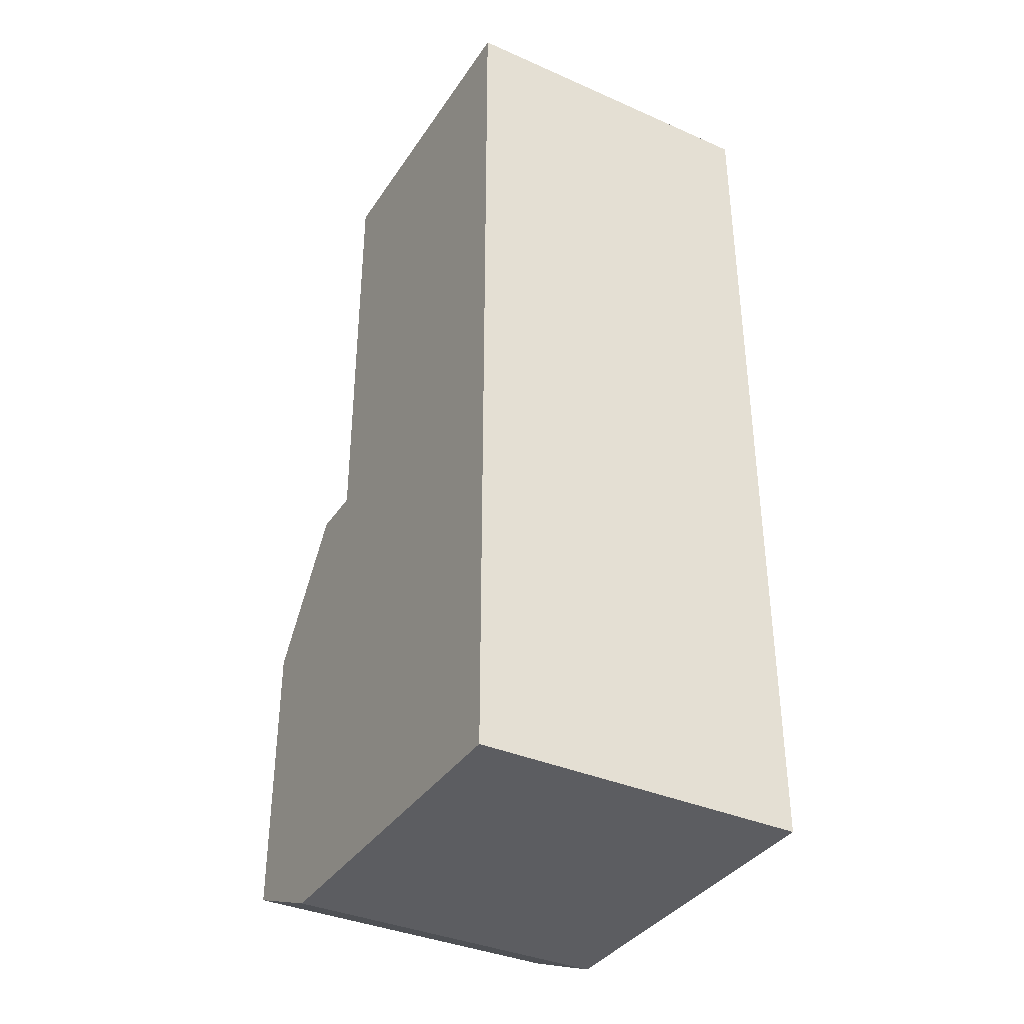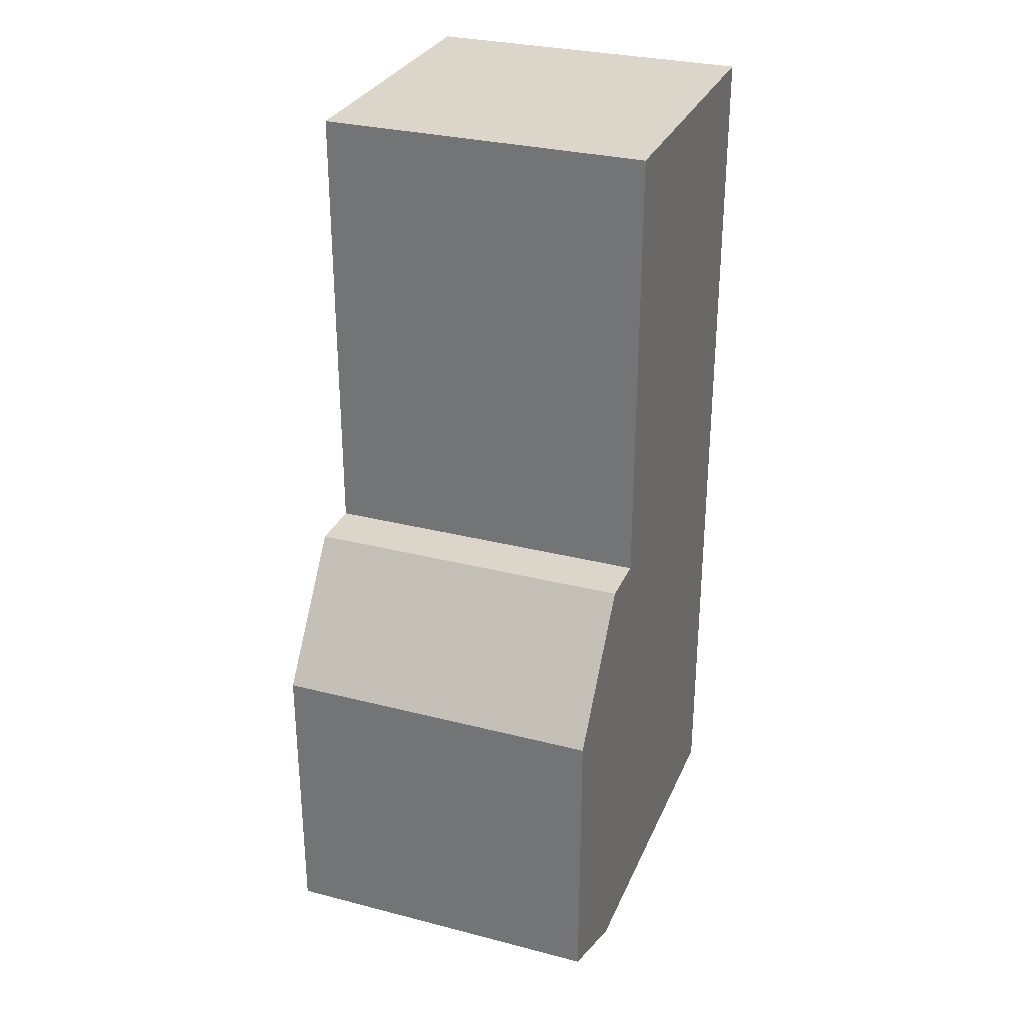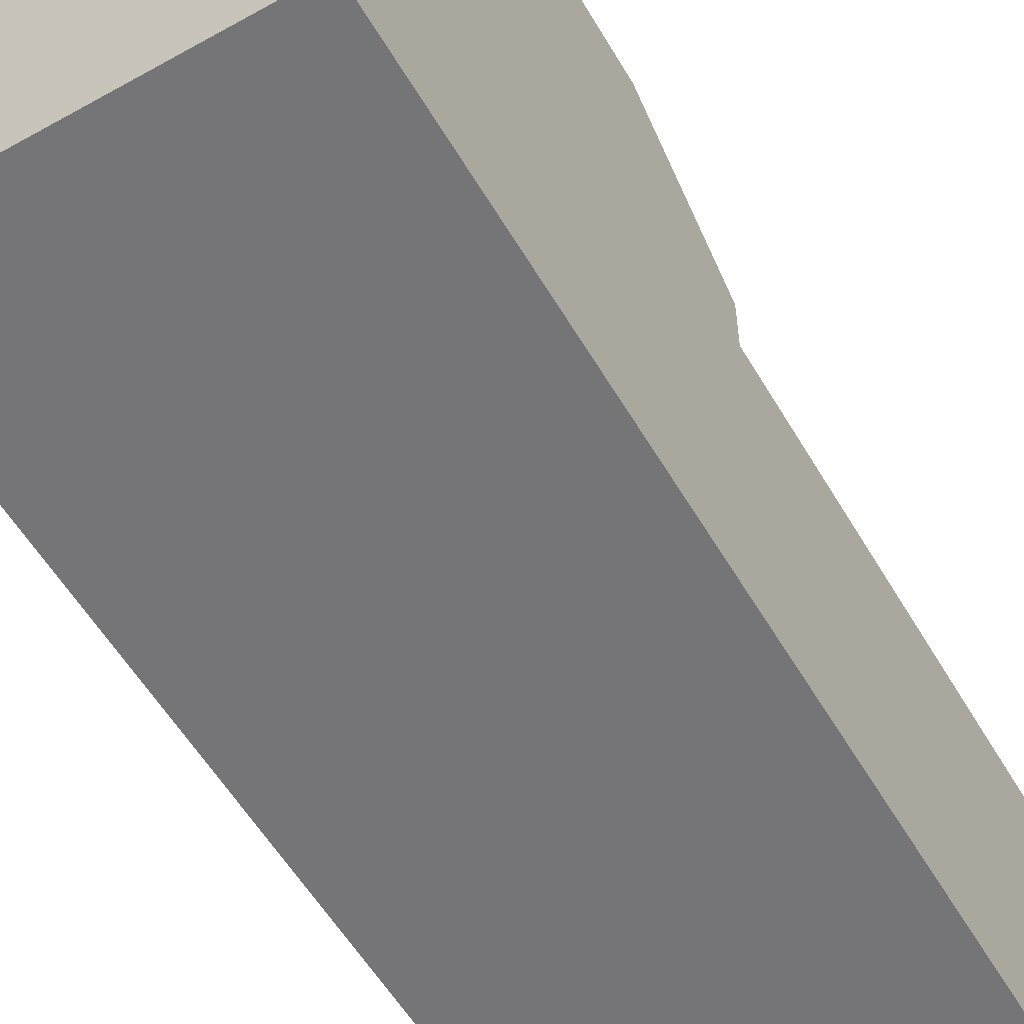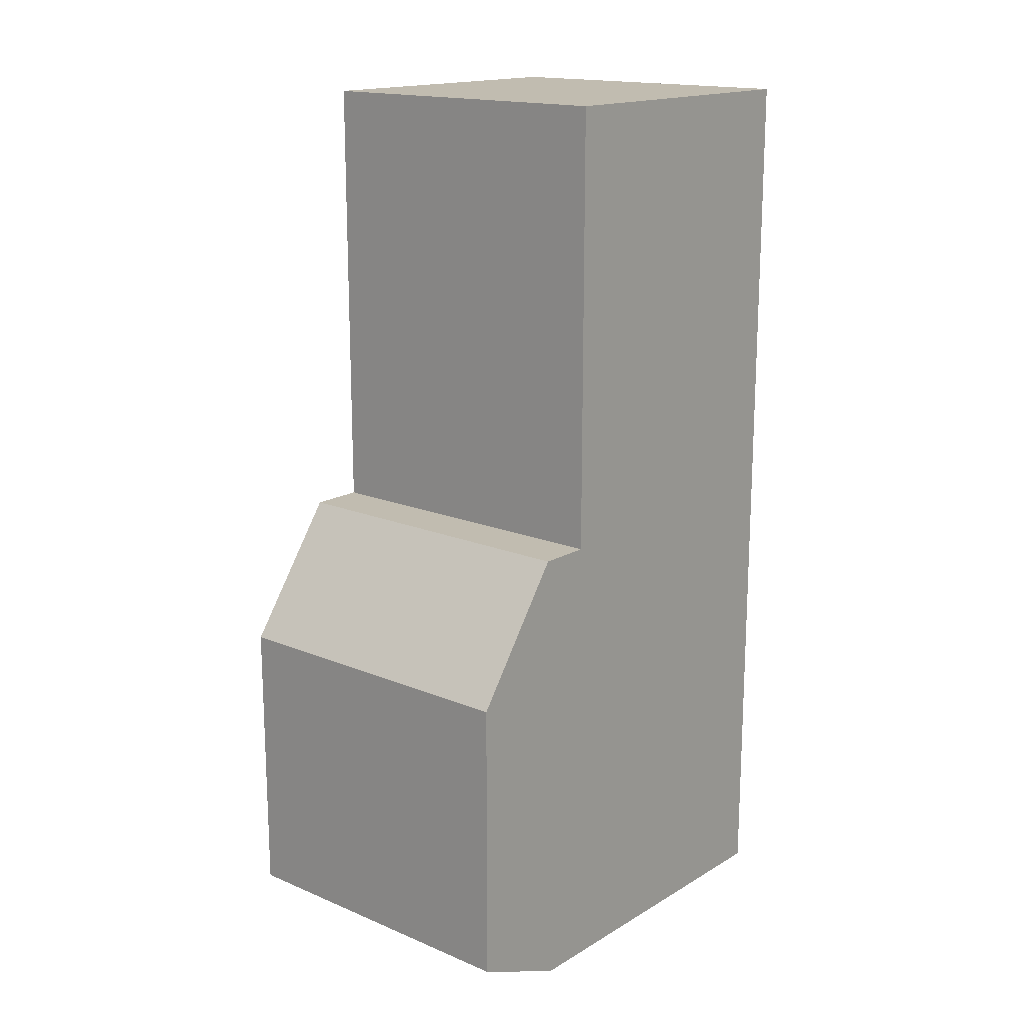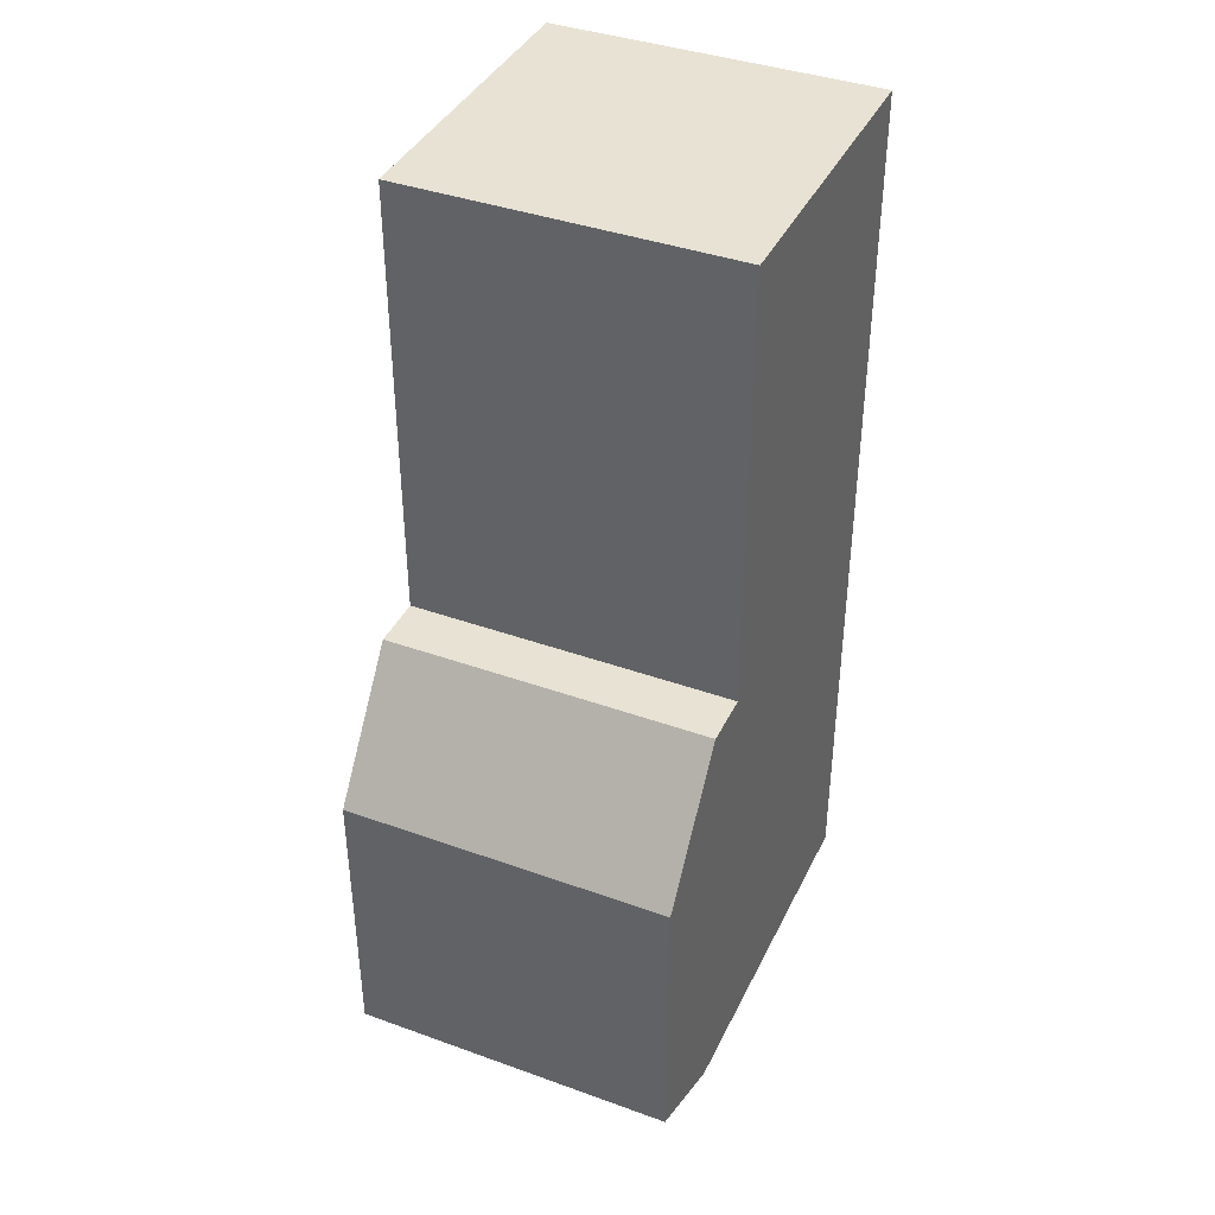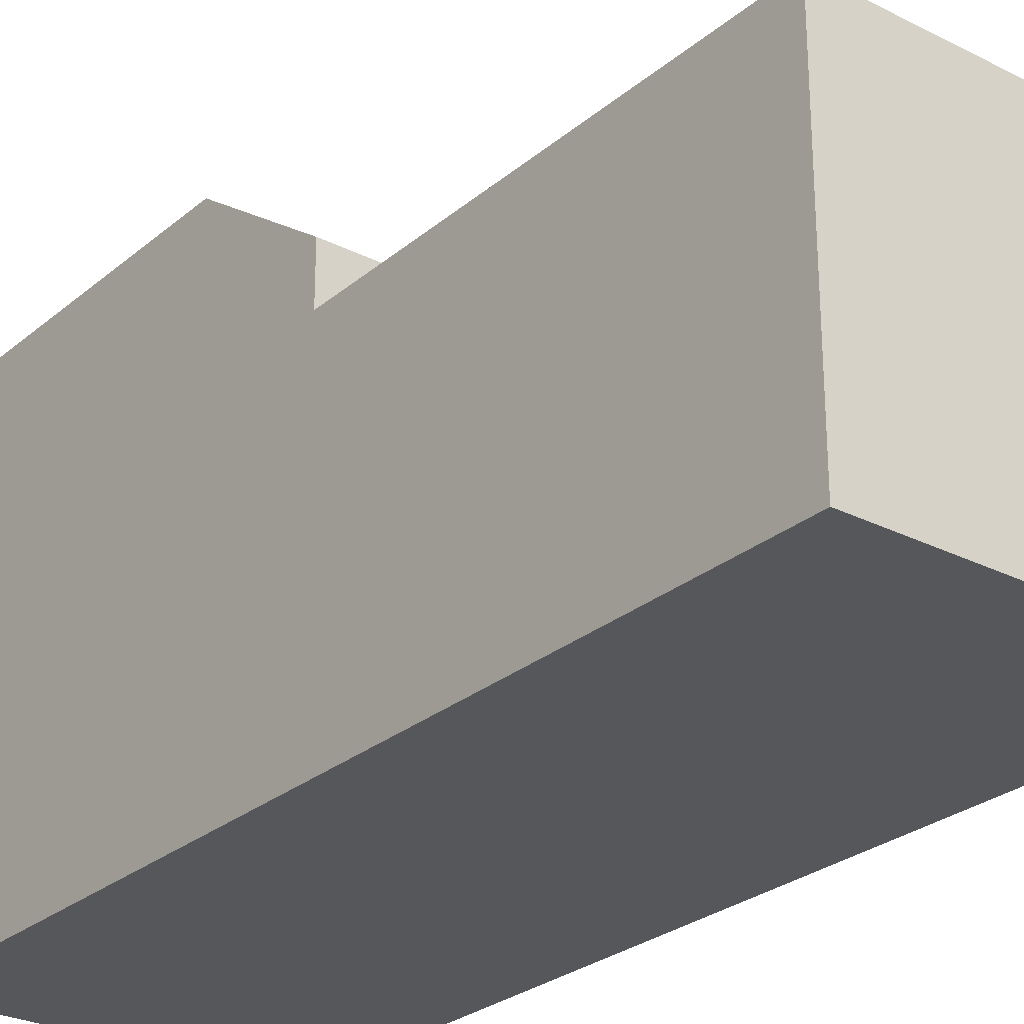
<metadata>
{"format":"obj","ext":"obj","renderer":"f3d","projection":"perspective","resolution":1024,"background":"white","views":[{"elev":-36.7,"azim":-29.6,"up":"+Z"},{"elev":30.1,"azim":-159.5,"up":"+Z"},{"elev":-56.6,"azim":-149.8,"up":"+Y"},{"elev":16.6,"azim":-139.7,"up":"+Z"},{"elev":39.7,"azim":-156.0,"up":"+Z"},{"elev":-27.1,"azim":-38.1,"up":"+Y"}]}
</metadata>
<code>
g default
v -0.3405 -0.4171 1.428
v 0.3405 -0.4171 1.428
v -0.3405 -0.4171 -0.4654
v 0.3405 -0.4171 -0.4654
v -0.3405 0.3338 -0.4654
v -0.3405 0.5487 -0.3714
v 0.3405 0.3338 -0.4654
v 0.3405 0.5487 -0.3714
v -0.3405 0.5487 0.2285
v -0.3405 0.3509 0.5039
v 0.3405 0.5487 0.2285
v 0.3405 0.3509 0.5039
v -0.3405 0.2404 0.5039
v 0.3405 0.2404 0.5039
v 0.3405 0.2404 1.428
v -0.3405 0.2404 1.428
g col_barrel_body
f 1 2 15 16
f 9 11 8 6
f 3 4 2 1
f 2 4 7 14
f 3 1 13 5
f 5 6 8 7
f 9 10 12 11
f 13 14 12 10
f 5 7 4 3
f 12 8 11
f 5 13 10 6
f 2 14 15
f 14 13 16 15
f 13 1 16
f 14 7 8 12
f 6 10 9

</code>
